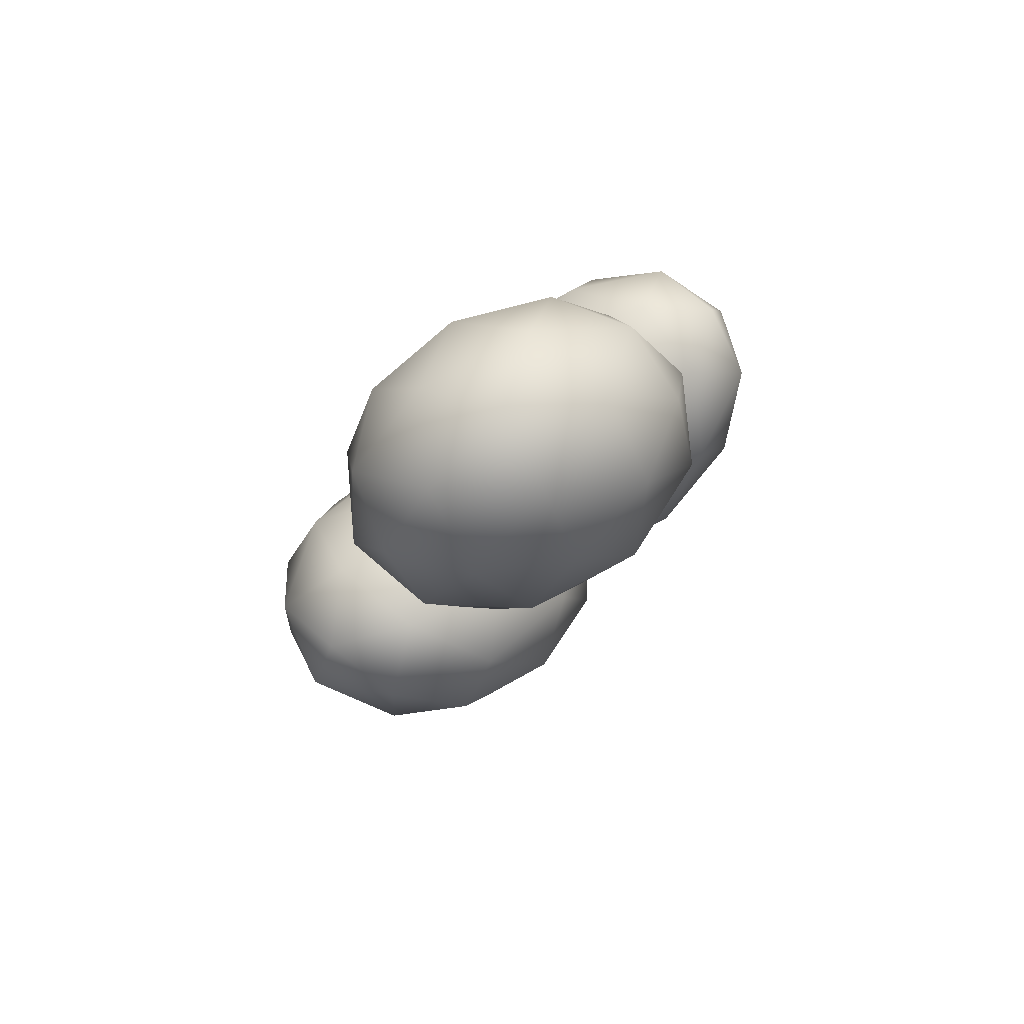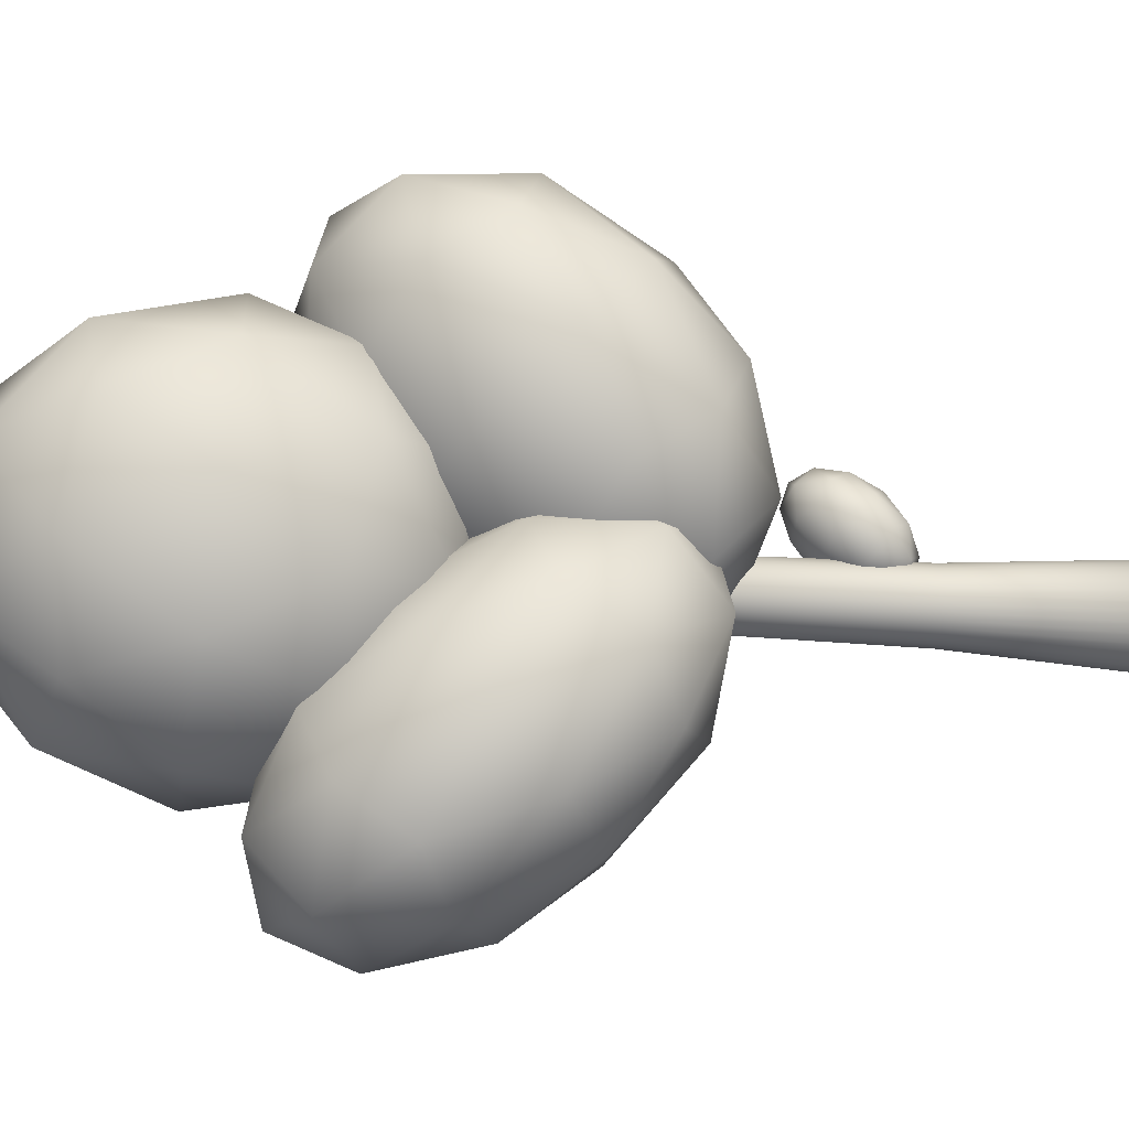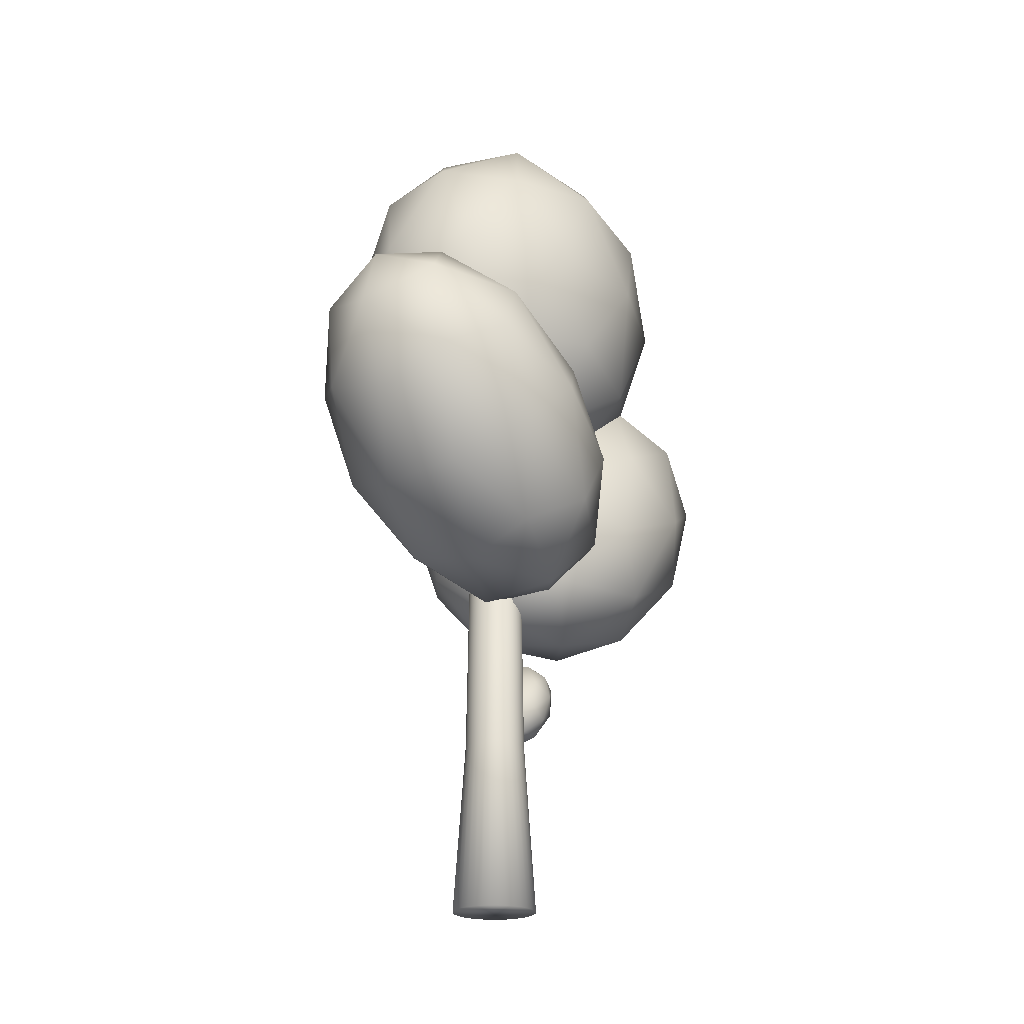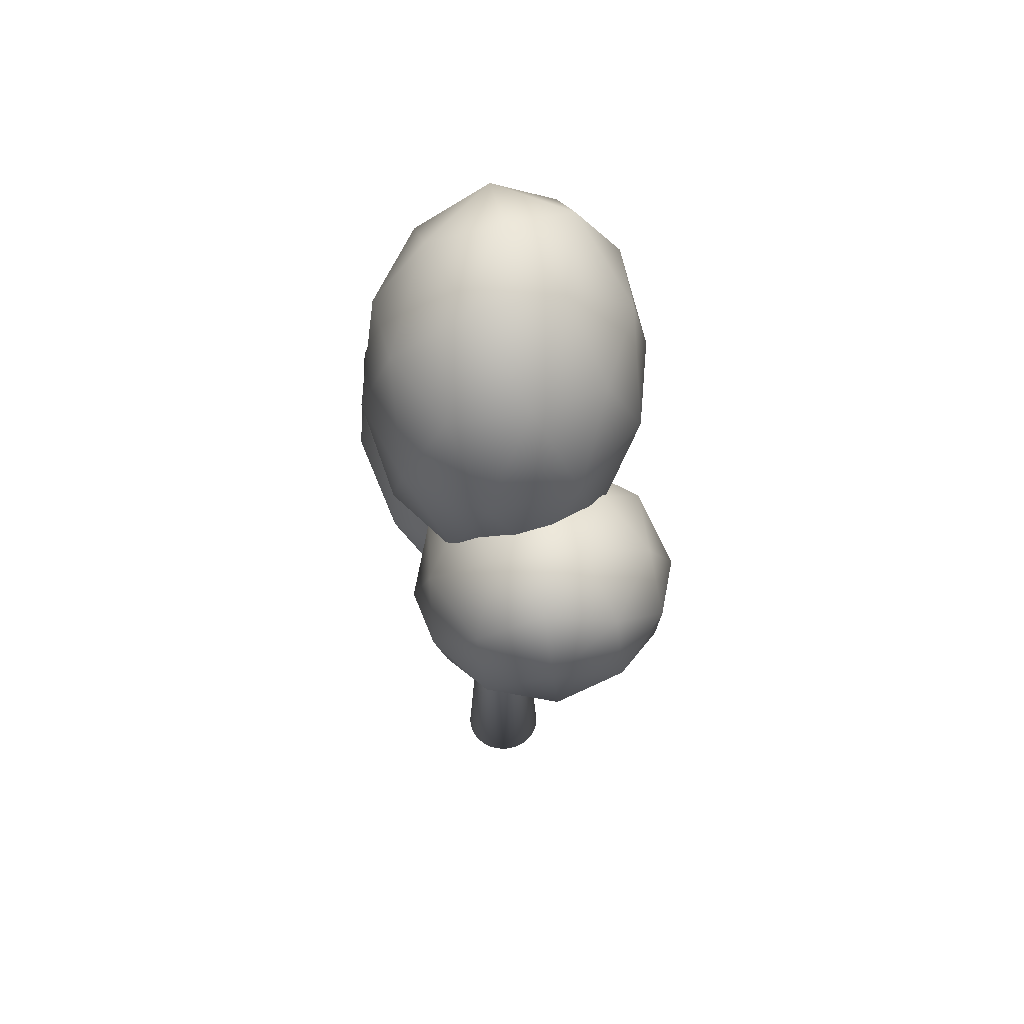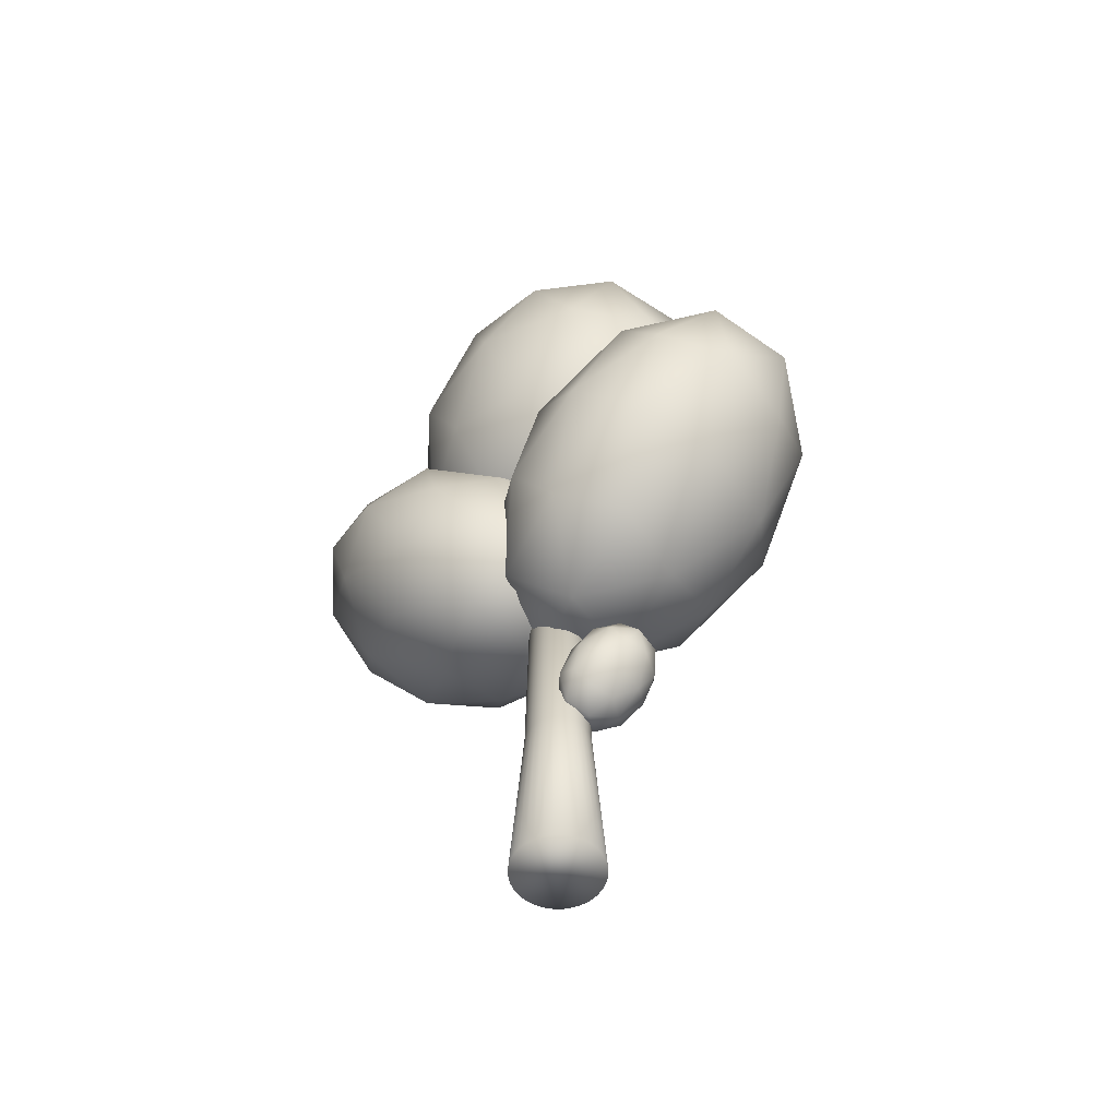
<metadata>
{"format":"obj","ext":"obj","renderer":"f3d","projection":"perspective","resolution":1024,"background":"white","views":[{"elev":76.8,"azim":39.1,"up":"+Y"},{"elev":-23.6,"azim":-97.4,"up":"+Z"},{"elev":-21.7,"azim":-159.4,"up":"+Y"},{"elev":54.6,"azim":161.5,"up":"+Y"},{"elev":-55.6,"azim":-57.9,"up":"+Y"}]}
</metadata>
<code>
o drzewo_h3_low_Baked
v -0.002941 2.796 0.2216
v 0.3967 3.38 0.2517
v 0.5423 2.989 0.6823
v -0.04158 2.817 0.9085
v -0.5481 3.101 0.6177
v -0.2773 3.449 0.2117
v 0.605 3.762 0.9573
v 0.3341 3.413 1.363
v -0.3398 3.482 1.323
v -0.4855 3.873 0.8926
v 0.09844 4.046 0.6664
v 0.0598 4.066 1.353
v 0.3121 2.798 0.393
v 0.2264 3.028 0.1399
v 0.5469 3.142 0.4107
v 0.06518 3.412 0.1341
v -0.1697 3.069 0.1164
v -0.03116 2.697 0.526
v 0.2893 2.81 0.7968
v -0.3289 2.864 0.355
v -0.3516 2.876 0.7588
v -0.4902 3.248 0.3493
v 0.286 3.763 0.4014
v -0.1101 3.803 0.3779
v 0.6694 3.366 0.8255
v 0.5838 3.596 0.5723
v 0.167 3.059 1.197
v 0.5102 3.161 1.064
v -0.5269 3.267 1.003
v -0.2292 3.1 1.174
v -0.4533 3.702 0.5109
v -0.6125 3.497 0.7495
v 0.4085 3.987 0.8161
v 0.547 3.615 1.226
v -0.008323 3.451 1.441
v -0.4901 3.721 1.164
v -0.2325 4.052 0.7781
v 0.3858 3.999 1.22
v 0.08801 4.166 1.049
v 0.2266 3.794 1.458
v -0.1696 3.834 1.435
v -0.2552 4.064 1.182
v -0.7526 5.058 0.2976
v 0.7832 5.262 -1.513
v 1.22 6.46 -0.03698
v -0.5539 7.393 0.3918
v -2.086 6.773 -0.8195
v -1.26 5.455 -1.997
v 1.931 7.724 -2.538
v 1.105 9.041 -1.361
v -0.9381 9.234 -1.845
v -1.374 8.036 -3.321
v 0.399 7.103 -3.75
v 0.5977 9.438 -3.655
v 0.288 5.497 0.448
v 0.03157 4.793 -0.4197
v 1.191 5.617 -0.6164
v -0.2665 5.027 -1.768
v -1.169 4.907 -0.704
v -0.7543 6.046 0.7
v 0.4048 6.87 0.5033
v -1.655 5.681 -0.01197
v -1.538 7.054 0.04337
v -1.953 5.915 -1.361
v 0.7085 5.995 -2.799
v -0.4924 6.109 -3.083
v 1.866 7.064 -1.219
v 1.609 6.36 -2.087
v 0.3375 8.387 -0.2749
v 1.38 7.838 -0.5269
v -1.764 8.136 -1.271
v -0.8634 8.501 -0.5591
v -1.535 6.658 -2.831
v -2.02 7.432 -2.139
v 1.383 7.442 -3.401
v 1.798 8.581 -1.997
v 0.1116 9.469 -1.589
v -1.346 8.879 -2.741
v -0.5597 7.626 -3.861
v 1.5 8.815 -3.346
v 0.5994 8.45 -4.058
v 1.014 9.589 -2.654
v -0.1865 9.703 -2.938
v -0.4429 8.999 -3.806
v -0.02052 7.223 -0.09323
v 0.7859 8.695 1.936
v -1.517 8.644 1.866
v -1.807 8.838 -0.7408
v 0.3175 9.01 -2.282
v 1.92 8.922 -0.6279
v -0.502 11.22 2.543
v -2.104 11.31 0.8882
v -0.9704 11.53 -1.676
v 1.333 11.59 -1.606
v 1.622 11.39 1.001
v -0.1639 13.01 0.3535
v -0.8877 7.55 1.019
v 0.4661 7.581 1.06
v -0.4137 8.416 2.212
v 1.607 8.579 0.746
v 1.133 7.714 -0.4467
v -1.058 7.664 -0.5131
v -1.938 8.499 0.6387
v 0.1908 7.765 -1.419
v -0.8592 8.715 -1.8
v 1.331 8.764 -1.733
v 1.432 10.03 1.704
v 2.098 10.16 0.1965
v -1.171 9.9 2.569
v 0.1831 9.93 2.61
v -2.283 10.07 0.06377
v -2.113 9.952 1.596
v -0.3675 10.3 -2.349
v -1.616 10.2 -1.443
v 1.928 10.28 -1.336
v 0.9863 10.33 -2.308
v 0.6748 11.52 2.06
v -1.516 11.47 1.994
v -1.791 11.65 -0.4857
v 0.2293 11.81 -1.952
v 1.753 11.73 -0.3783
v -0.3752 12.46 1.679
v 0.8735 12.57 0.7734
v -1.317 12.52 0.707
v -0.6505 12.65 -0.8
v 0.7033 12.68 -0.759
v -0.0552 4.69 -0.1923
v -0.1021 7.174 -0.4317
v 1.666 6.513 0.5179
v 0.8484 5.008 2.036
v -1.424 4.738 2.024
v -2.012 6.076 0.4991
v 0.7725 9.026 1.648
v 1.36 7.687 3.173
v -0.5496 6.59 4.104
v -2.317 7.251 3.154
v -1.5 8.756 1.637
v -0.5966 9.074 3.865
v 1.004 5.377 -0.131
v -0.03526 5.765 -0.6892
v 0.9762 6.837 -0.2717
v -1.185 6.58 -0.2828
v -1.158 5.12 -0.142
v 0.5235 4.492 0.7611
v 1.535 5.563 1.179
v -0.8124 4.333 0.7543
v -0.2813 4.52 2.064
v -1.962 5.148 1.161
v -0.8846 8.155 0.3859
v -2.007 7.51 0.933
v 1.49 7.926 0.9509
v 0.4513 8.314 0.3927
v 1.355 6.254 2.739
v 1.836 7.139 1.847
v -1.103 5.45 3.28
v 0.2328 5.609 3.287
v -2.487 6.625 1.825
v -2.142 5.838 2.721
v -0.3705 9.244 1.609
v 1.311 8.616 2.512
v 0.5335 7.184 3.955
v -1.628 6.927 3.944
v -2.187 8.2 2.494
v 0.1606 9.431 2.918
v -1.175 9.272 2.911
v 0.5059 8.644 3.814
v -0.6165 7.999 4.362
v -1.655 8.387 3.803
v 0.4429 0.009275 -0.4767
v 0.2779 7.875 -0.2867
v 0.5275 0.009275 -0.3873
v 0.3286 7.875 -0.2331
v 0.593 0.009275 -0.2831
v 0.3679 7.875 -0.1706
v 0.637 0.009275 -0.1681
v 0.3943 7.875 -0.1017
v 0.6576 0.009275 -0.04668
v 0.4067 7.875 -0.02896
v 0.6542 0.009275 0.0764
v 0.4046 7.875 0.04481
v 0.6269 0.009275 0.1964
v 0.3882 7.875 0.1168
v 0.5766 0.009275 0.3088
v 0.3581 7.875 0.1841
v 0.5054 0.009275 0.4093
v 0.3154 7.875 0.2443
v 0.416 0.009275 0.4939
v 0.2618 7.875 0.2951
v 0.3118 0.009275 0.5594
v 0.1993 7.875 0.3344
v 0.1968 0.009275 0.6034
v 0.1304 7.875 0.3607
v 0.07538 0.009275 0.6241
v 0.05766 7.875 0.3731
v -0.0477 0.009275 0.6207
v -0.01612 7.875 0.371
v -0.1677 0.009275 0.5933
v -0.08807 7.875 0.3547
v -0.2801 0.009275 0.5431
v -0.1554 7.875 0.3245
v -0.3806 0.009275 0.4718
v -0.2156 7.875 0.2818
v -0.4652 0.009275 0.3824
v -0.2664 7.875 0.2282
v -0.5307 0.009275 0.2782
v -0.3057 7.875 0.1658
v -0.5747 0.009275 0.1632
v -0.332 7.875 0.09683
v -0.5954 0.009275 0.0418
v -0.3444 7.875 0.02408
v -0.592 0.009275 -0.08128
v -0.3423 7.875 -0.0497
v -0.5646 0.009275 -0.2013
v -0.326 7.875 -0.1216
v -0.5144 0.009275 -0.3137
v -0.2958 7.875 -0.189
v -0.4431 0.009275 -0.4142
v -0.2531 7.875 -0.2492
v -0.3537 0.009275 -0.4988
v -0.1995 7.875 -0.2999
v -0.2495 0.009275 -0.5643
v -0.1371 7.875 -0.3392
v -0.1345 0.009275 -0.6083
v -0.06813 7.875 -0.3656
v -0.0131 0.009275 -0.6289
v 0.004622 7.875 -0.378
v 0.11 0.009275 -0.6255
v 0.07839 7.875 -0.3759
v 0.23 0.009275 -0.5982
v 0.1503 7.875 -0.3595
v 0.3424 0.009275 -0.5479
v 0.2177 7.875 -0.3294
v 0.3284 2.539 -0.3449
v 0.3895 2.539 -0.2803
v 0.4369 2.539 -0.2051
v 0.4686 2.539 -0.122
v 0.4835 2.539 -0.03438
v 0.4811 2.539 0.05448
v 0.4613 2.539 0.1412
v 0.425 2.539 0.2223
v 0.3736 2.539 0.2949
v 0.309 2.539 0.356
v 0.2338 2.539 0.4033
v 0.1507 2.539 0.435
v 0.06308 2.539 0.4499
v -0.02579 2.539 0.4475
v -0.1125 2.539 0.4277
v -0.1936 2.539 0.3915
v -0.2662 2.539 0.34
v -0.3273 2.539 0.2755
v -0.3746 2.539 0.2002
v -0.4063 2.539 0.1171
v -0.4212 2.539 0.0295
v -0.4188 2.539 -0.05937
v -0.399 2.539 -0.146
v -0.3628 2.539 -0.2272
v -0.3113 2.539 -0.2997
v -0.2468 2.539 -0.3608
v -0.1715 2.539 -0.4082
v -0.08845 2.539 -0.4399
v -0.000805 2.539 -0.4548
v 0.08807 2.539 -0.4524
v 0.1747 2.539 -0.4326
v 0.2559 2.539 -0.3963
f 1 14 13
f 2 14 16
f 1 13 18
f 1 18 20
f 1 20 17
f 2 16 23
f 3 15 25
f 4 19 27
f 5 21 29
f 6 22 31
f 2 23 26
f 3 25 28
f 4 27 30
f 5 29 32
f 6 31 24
f 7 33 38
f 8 34 40
f 9 35 41
f 10 36 42
f 11 37 39
f 39 42 12
f 39 37 42
f 37 10 42
f 42 41 12
f 42 36 41
f 36 9 41
f 41 40 12
f 41 35 40
f 35 8 40
f 40 38 12
f 40 34 38
f 34 7 38
f 38 39 12
f 38 33 39
f 33 11 39
f 24 37 11
f 24 31 37
f 31 10 37
f 32 36 10
f 32 29 36
f 29 9 36
f 30 35 9
f 30 27 35
f 27 8 35
f 28 34 8
f 28 25 34
f 25 7 34
f 26 33 7
f 26 23 33
f 23 11 33
f 31 32 10
f 31 22 32
f 22 5 32
f 29 30 9
f 29 21 30
f 21 4 30
f 27 28 8
f 27 19 28
f 19 3 28
f 25 26 7
f 25 15 26
f 15 2 26
f 23 24 11
f 23 16 24
f 16 6 24
f 17 22 6
f 17 20 22
f 20 5 22
f 20 21 5
f 20 18 21
f 18 4 21
f 18 19 4
f 18 13 19
f 13 3 19
f 16 17 6
f 16 14 17
f 14 1 17
f 13 15 3
f 13 14 15
f 14 2 15
f 43 56 55
f 44 56 58
f 43 55 60
f 43 60 62
f 43 62 59
f 44 58 65
f 45 57 67
f 46 61 69
f 47 63 71
f 48 64 73
f 44 65 68
f 45 67 70
f 46 69 72
f 47 71 74
f 48 73 66
f 49 75 80
f 50 76 82
f 51 77 83
f 52 78 84
f 53 79 81
f 81 84 54
f 81 79 84
f 79 52 84
f 84 83 54
f 84 78 83
f 78 51 83
f 83 82 54
f 83 77 82
f 77 50 82
f 82 80 54
f 82 76 80
f 76 49 80
f 80 81 54
f 80 75 81
f 75 53 81
f 66 79 53
f 66 73 79
f 73 52 79
f 74 78 52
f 74 71 78
f 71 51 78
f 72 77 51
f 72 69 77
f 69 50 77
f 70 76 50
f 70 67 76
f 67 49 76
f 68 75 49
f 68 65 75
f 65 53 75
f 73 74 52
f 73 64 74
f 64 47 74
f 71 72 51
f 71 63 72
f 63 46 72
f 69 70 50
f 69 61 70
f 61 45 70
f 67 68 49
f 67 57 68
f 57 44 68
f 65 66 53
f 65 58 66
f 58 48 66
f 59 64 48
f 59 62 64
f 62 47 64
f 62 63 47
f 62 60 63
f 60 46 63
f 60 61 46
f 60 55 61
f 55 45 61
f 58 59 48
f 58 56 59
f 56 43 59
f 55 57 45
f 55 56 57
f 56 44 57
f 85 98 97
f 86 98 100
f 85 97 102
f 85 102 104
f 85 104 101
f 86 100 107
f 87 99 109
f 88 103 111
f 89 105 113
f 90 106 115
f 86 107 110
f 87 109 112
f 88 111 114
f 89 113 116
f 90 115 108
f 91 117 122
f 92 118 124
f 93 119 125
f 94 120 126
f 95 121 123
f 123 126 96
f 123 121 126
f 121 94 126
f 126 125 96
f 126 120 125
f 120 93 125
f 125 124 96
f 125 119 124
f 119 92 124
f 124 122 96
f 124 118 122
f 118 91 122
f 122 123 96
f 122 117 123
f 117 95 123
f 108 121 95
f 108 115 121
f 115 94 121
f 116 120 94
f 116 113 120
f 113 93 120
f 114 119 93
f 114 111 119
f 111 92 119
f 112 118 92
f 112 109 118
f 109 91 118
f 110 117 91
f 110 107 117
f 107 95 117
f 115 116 94
f 115 106 116
f 106 89 116
f 113 114 93
f 113 105 114
f 105 88 114
f 111 112 92
f 111 103 112
f 103 87 112
f 109 110 91
f 109 99 110
f 99 86 110
f 107 108 95
f 107 100 108
f 100 90 108
f 101 106 90
f 101 104 106
f 104 89 106
f 104 105 89
f 104 102 105
f 102 88 105
f 102 103 88
f 102 97 103
f 97 87 103
f 100 101 90
f 100 98 101
f 98 85 101
f 97 99 87
f 97 98 99
f 98 86 99
f 127 140 139
f 128 140 142
f 127 139 144
f 127 144 146
f 127 146 143
f 128 142 149
f 129 141 151
f 130 145 153
f 131 147 155
f 132 148 157
f 128 149 152
f 129 151 154
f 130 153 156
f 131 155 158
f 132 157 150
f 133 159 164
f 134 160 166
f 135 161 167
f 136 162 168
f 137 163 165
f 165 168 138
f 165 163 168
f 163 136 168
f 168 167 138
f 168 162 167
f 162 135 167
f 167 166 138
f 167 161 166
f 161 134 166
f 166 164 138
f 166 160 164
f 160 133 164
f 164 165 138
f 164 159 165
f 159 137 165
f 150 163 137
f 150 157 163
f 157 136 163
f 158 162 136
f 158 155 162
f 155 135 162
f 156 161 135
f 156 153 161
f 153 134 161
f 154 160 134
f 154 151 160
f 151 133 160
f 152 159 133
f 152 149 159
f 149 137 159
f 157 158 136
f 157 148 158
f 148 131 158
f 155 156 135
f 155 147 156
f 147 130 156
f 153 154 134
f 153 145 154
f 145 129 154
f 151 152 133
f 151 141 152
f 141 128 152
f 149 150 137
f 149 142 150
f 142 132 150
f 143 148 132
f 143 146 148
f 146 131 148
f 146 147 131
f 146 144 147
f 144 130 147
f 144 145 130
f 144 139 145
f 139 129 145
f 142 143 132
f 142 140 143
f 140 127 143
f 139 141 129
f 139 140 141
f 140 128 141
f 233 170 172 234
f 234 172 174 235
f 235 174 176 236
f 236 176 178 237
f 237 178 180 238
f 238 180 182 239
f 239 182 184 240
f 240 184 186 241
f 241 186 188 242
f 242 188 190 243
f 243 190 192 244
f 244 192 194 245
f 245 194 196 246
f 246 196 198 247
f 247 198 200 248
f 248 200 202 249
f 249 202 204 250
f 250 204 206 251
f 251 206 208 252
f 252 208 210 253
f 253 210 212 254
f 254 212 214 255
f 255 214 216 256
f 256 216 218 257
f 257 218 220 258
f 258 220 222 259
f 259 222 224 260
f 260 224 226 261
f 261 226 228 262
f 262 228 230 263
f 172 170 232 230 228 226 224 222 220 218 216 214 212 210 208 206 204 202 200 198 196 194 192 190 188 186 184 182 180 178 176 174
f 263 230 232 264
f 264 232 170 233
f 169 171 173 175 177 179 181 183 185 187 189 191 193 195 197 199 201 203 205 207 209 211 213 215 217 219 221 223 225 227 229 231
f 231 264 233 169
f 229 263 264 231
f 227 262 263 229
f 225 261 262 227
f 223 260 261 225
f 221 259 260 223
f 219 258 259 221
f 217 257 258 219
f 215 256 257 217
f 213 255 256 215
f 211 254 255 213
f 209 253 254 211
f 207 252 253 209
f 205 251 252 207
f 203 250 251 205
f 201 249 250 203
f 199 248 249 201
f 197 247 248 199
f 195 246 247 197
f 193 245 246 195
f 191 244 245 193
f 189 243 244 191
f 187 242 243 189
f 185 241 242 187
f 183 240 241 185
f 181 239 240 183
f 179 238 239 181
f 177 237 238 179
f 175 236 237 177
f 173 235 236 175
f 171 234 235 173
f 169 233 234 171

</code>
